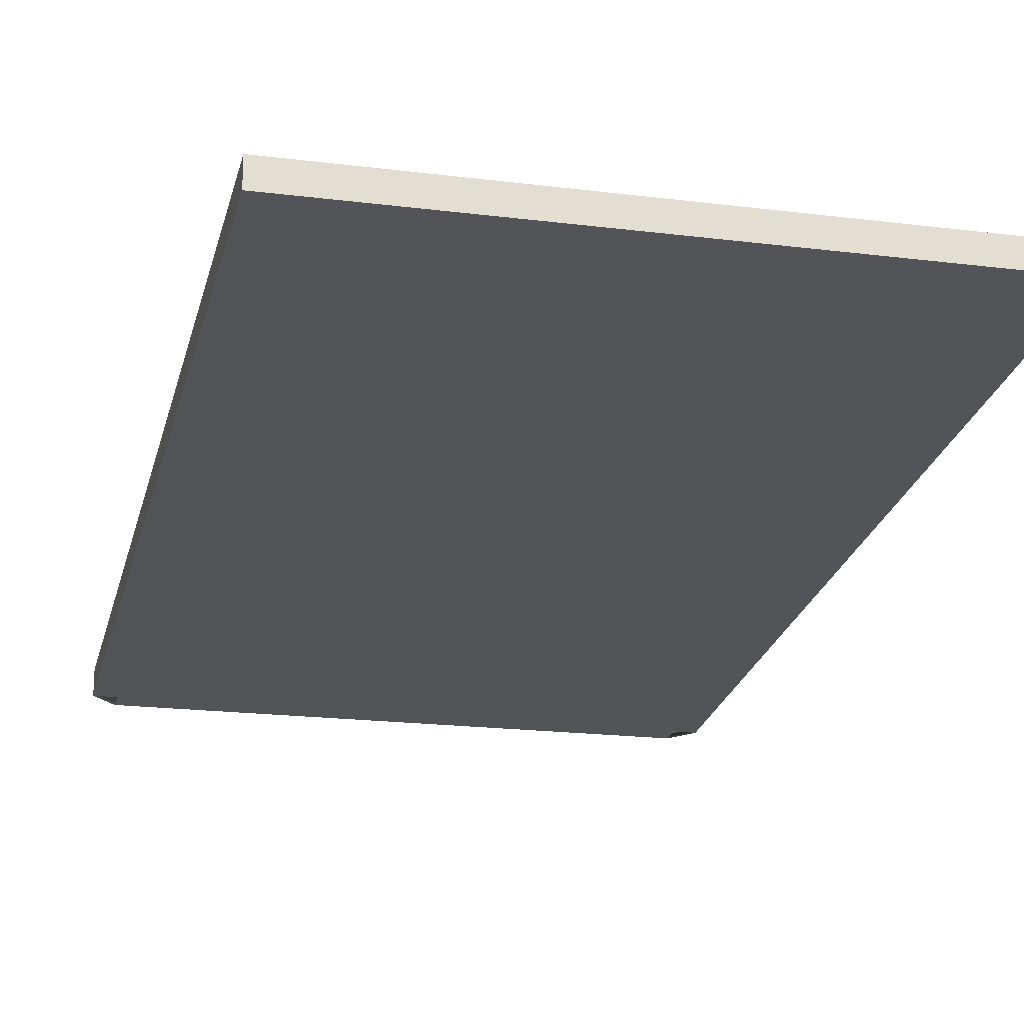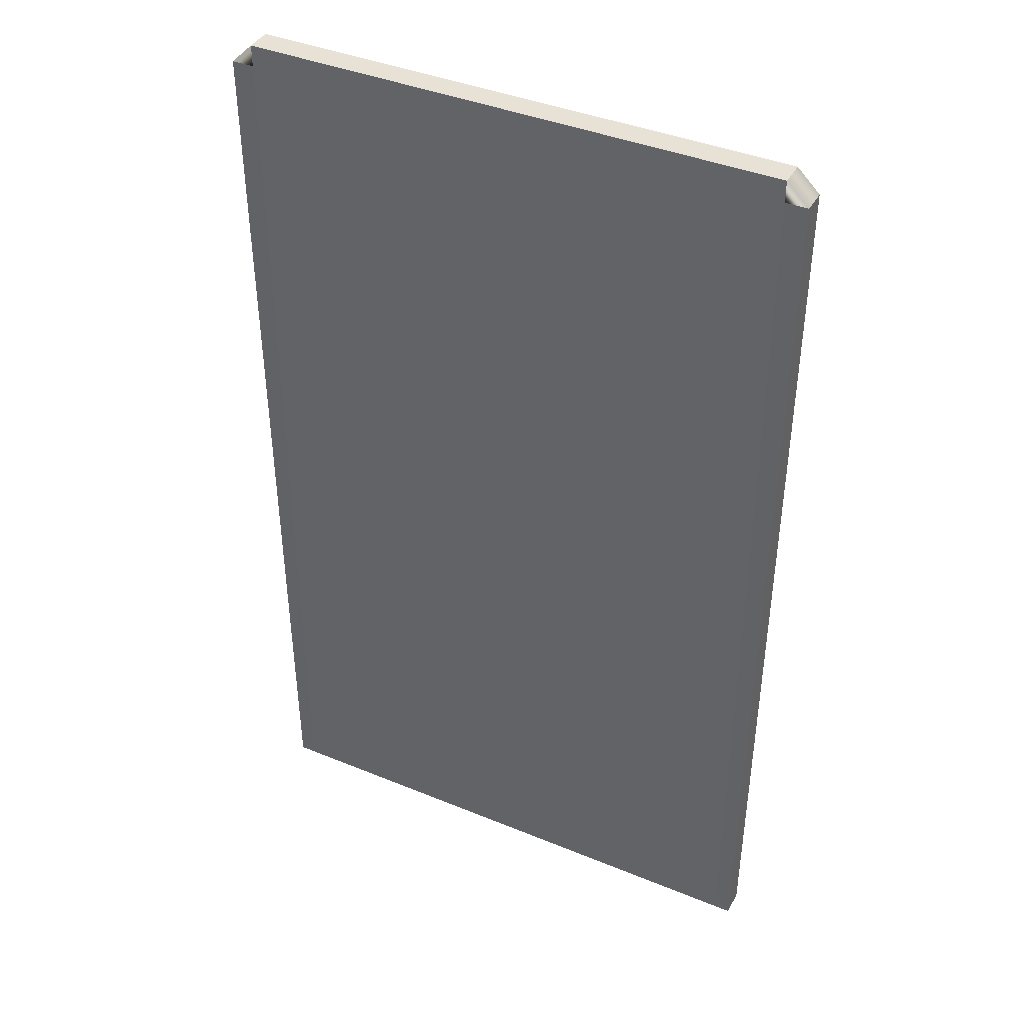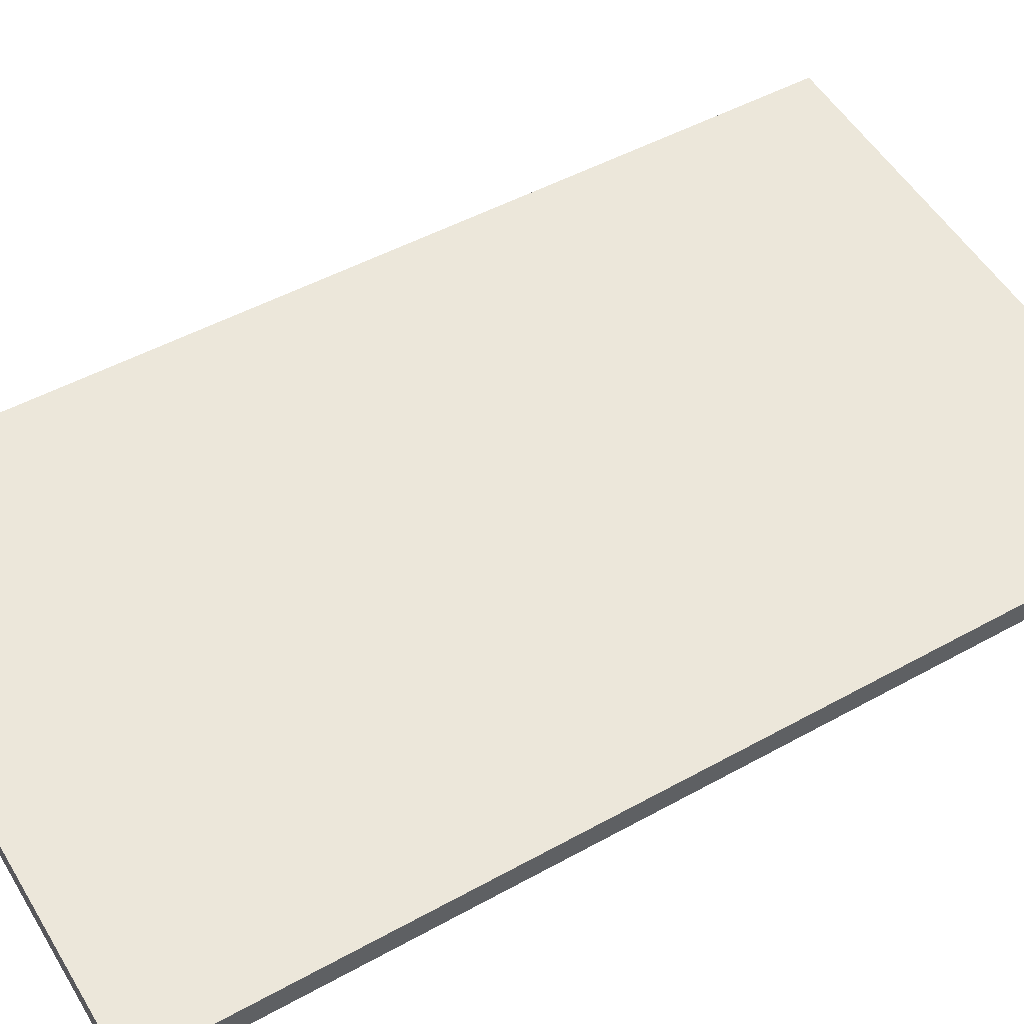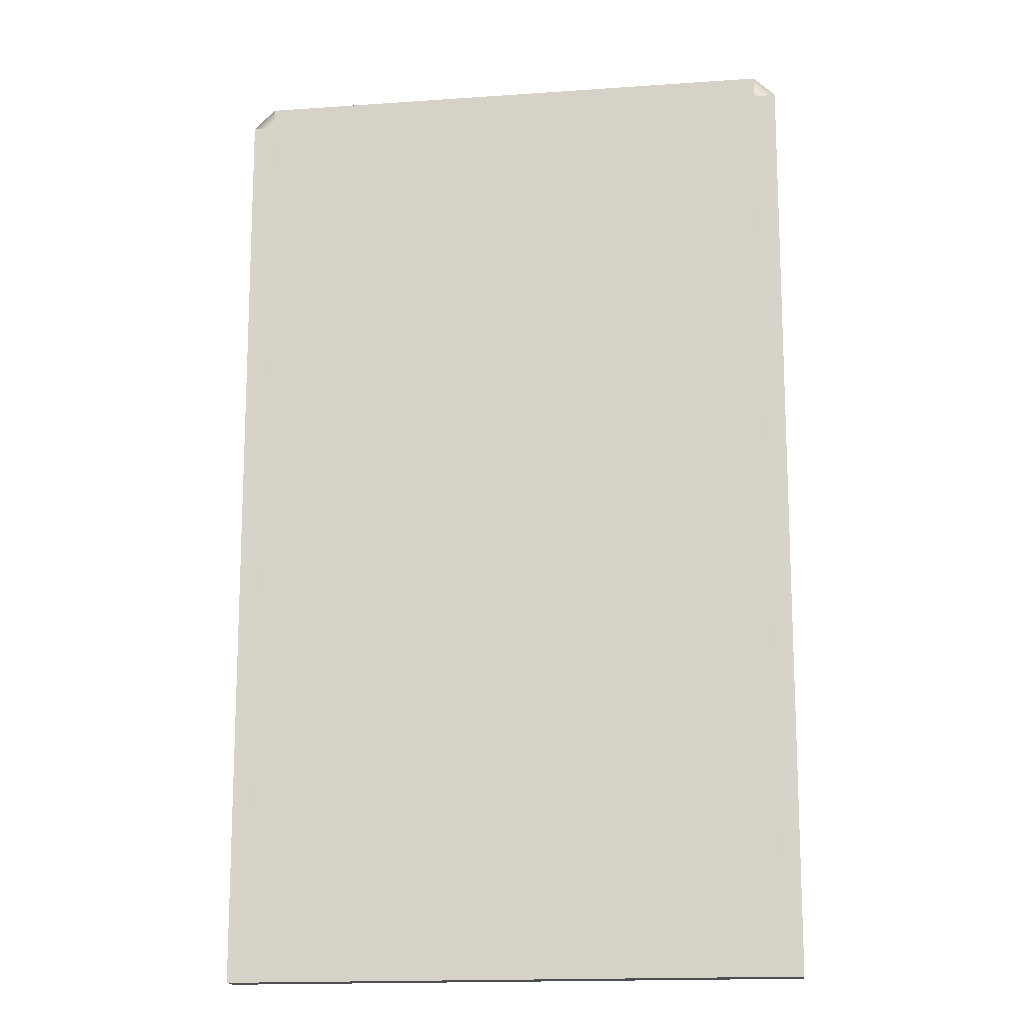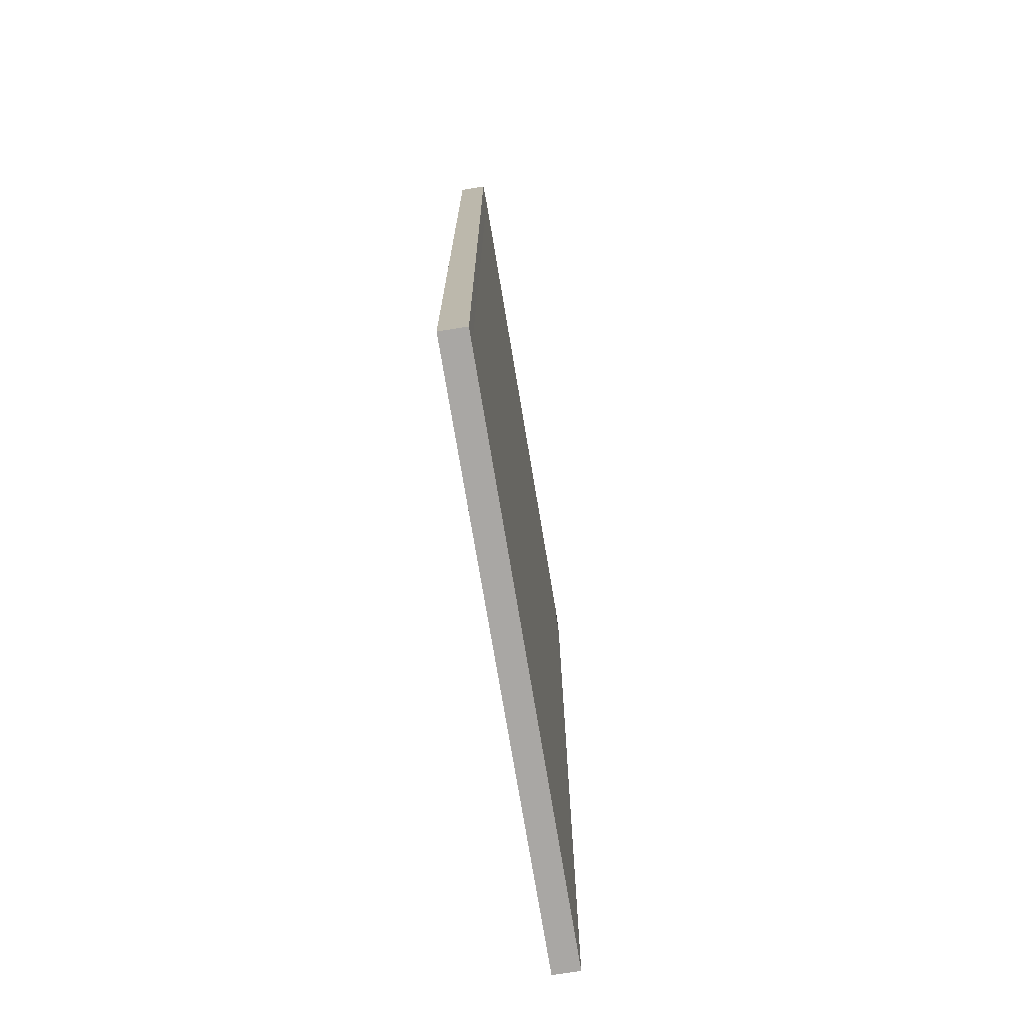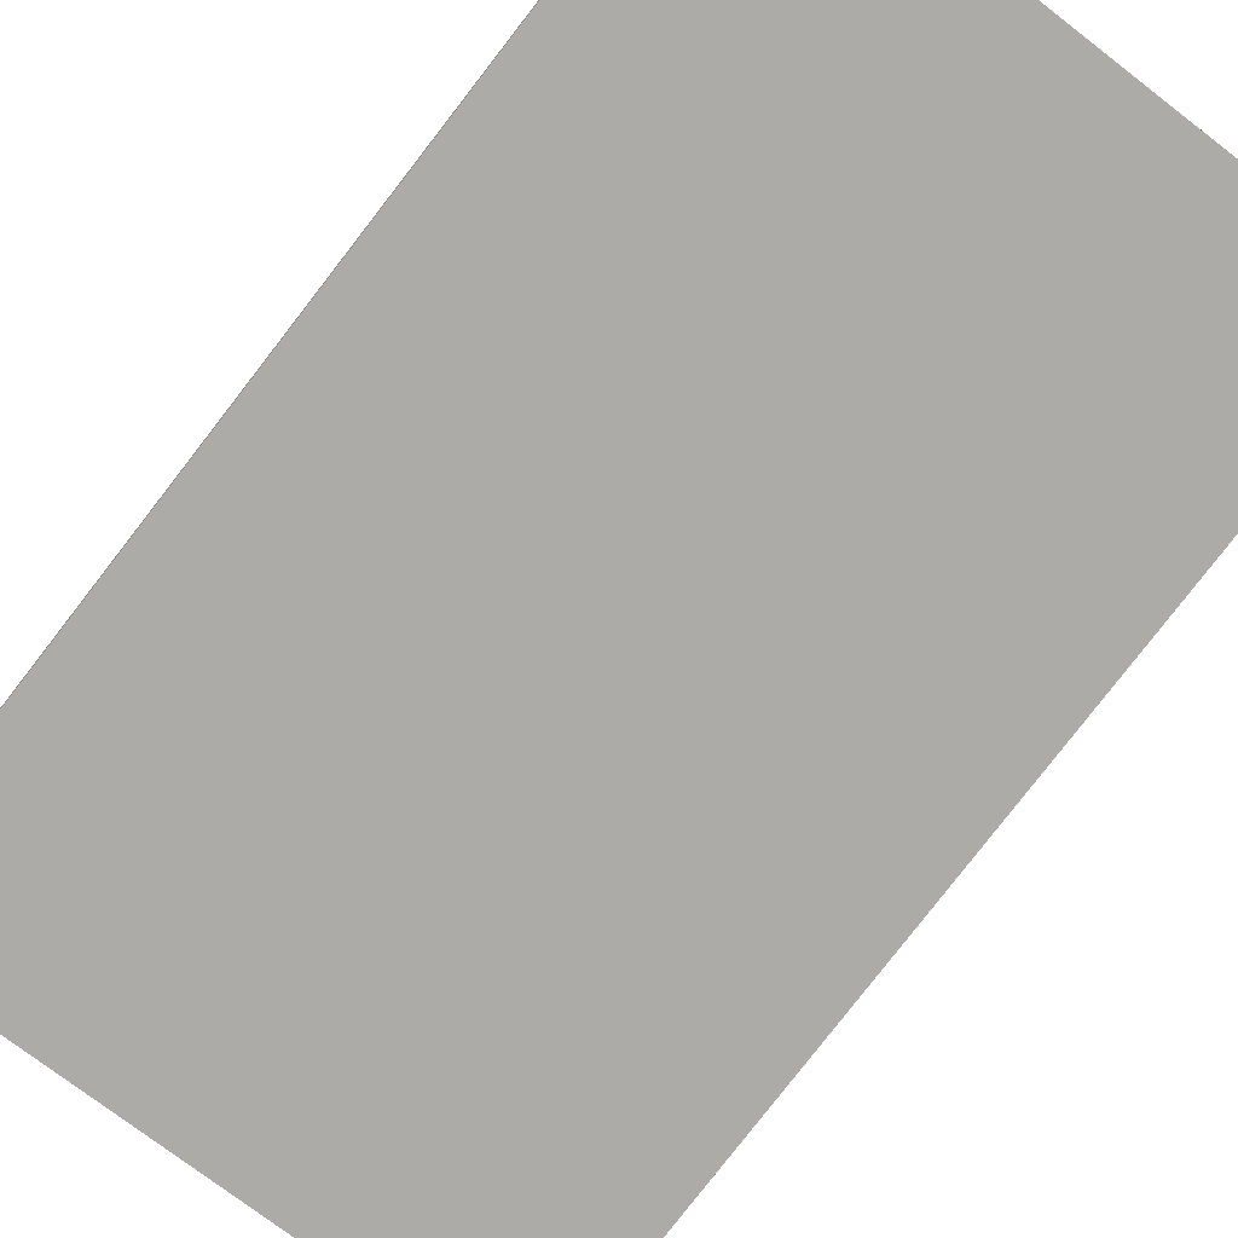
<metadata>
{"format":"obj","ext":"obj","renderer":"f3d","projection":"perspective","resolution":1024,"background":"white","views":[{"elev":-23.8,"azim":-13.2,"up":"+Z"},{"elev":40.2,"azim":-154.1,"up":"+Y"},{"elev":51.5,"azim":-120.6,"up":"+Z"},{"elev":-17.1,"azim":6.9,"up":"+Y"},{"elev":-74.8,"azim":-81.5,"up":"+Y"},{"elev":-76.9,"azim":-37.5,"up":"+Z"}]}
</metadata>
<code>
g Plane.018_Plane.019
v -4.73 -8.153 -0.3105
v 4.736 -8.153 -0.1458
v -4.73 8.153 -0.3105
v 4.736 8.153 -0.1458
v -4.736 8.153 0.1458
v -4.736 -8.153 0.1458
v 4.73 -8.153 0.3105
v 4.73 8.153 0.3105
v -4.73 8.153 -0.3105
v 4.736 8.153 -0.1458
v 4.73 8.153 0.3105
v -4.736 8.153 0.1458
v -4.73 -8.153 -0.3105
v -4.73 8.153 -0.3105
v 4.736 8.153 -0.1458
v 4.736 -8.153 -0.1458
v -4.736 -8.153 0.1458
v 4.73 -8.153 0.3105
v 4.73 8.153 0.3105
v -4.736 8.153 0.1458
v -4.73 8.153 -0.3105
v 4.736 8.153 -0.1458
v 4.73 8.153 0.3105
v -4.736 8.153 0.1458
v -4.73 -8.153 -0.3105
v -4.73 8.153 -0.3105
v 4.736 8.153 -0.1458
v 4.736 -8.153 -0.1458
v -4.736 -8.153 0.1458
v 4.73 -8.153 0.3105
v 4.73 8.153 0.3105
v -4.736 8.153 0.1458
v -4.73 8.153 -0.3105
v 4.736 8.153 -0.1458
v 4.73 8.153 0.3105
v -4.736 8.153 0.1458
v -4.73 -8.153 -0.3105
v -4.73 8.153 -0.3105
v 4.736 8.153 -0.1458
v 4.736 -8.153 -0.1458
v -4.736 -8.153 0.1458
v 4.73 -8.153 0.3105
v 4.73 8.153 0.3105
v -4.736 8.153 0.1458
v -4.73 8.153 -0.3105
v 4.736 8.153 -0.1458
v 4.73 8.153 0.3105
v -4.736 8.153 0.1458
v -5.007 -8.422 -0.3139
v -5.12 8.153 -0.3152
v 5.126 8.153 -0.1411
v 5.011 -8.422 -0.1425
v -5.011 -8.422 0.1425
v 5.007 -8.422 0.3139
v 5.12 8.153 0.3152
v -5.126 8.153 0.1411
v -4.73 8.534 -0.3105
v 4.736 8.534 -0.1458
v 4.73 8.534 0.3105
v -4.736 8.534 0.1458
g Plane.018_tablo_red
f 1 3 4 2
f 6 7 8 5
f 2 4 15 16
f 4 10 22 15
f 5 8 11 12
f 10 9 21 22
f 8 7 18 19
f 9 3 14 21
f 4 3 9 10
f 7 6 17 18
f 18 17 29 30
f 21 14 26 33
f 13 16 28 25
f 17 20 32 29
f 20 24 36 32
f 16 15 27 28
f 11 8 19 23
f 12 11 23 24
f 1 2 16 13
f 5 12 24 20
f 3 1 13 14
f 6 5 20 17
f 33 26 38 45
f 25 28 40 37
f 29 32 44 41
f 32 36 48 44
f 28 27 39 40
f 36 35 47 48
f 22 21 33 34
f 15 22 34 27
f 14 13 25 26
f 23 19 31 35
f 19 18 30 31
f 24 23 35 36
f 37 40 52 49
f 40 39 51 52
f 30 29 41 42
f 34 33 45 46
f 27 34 46 39
f 26 25 37 38
f 35 31 43 47
f 31 30 42 43
f 45 38 50 57
f 46 45 57 58
f 39 46 58 51
f 38 37 49 50
g Plane.018_m_white
f 41 44 56 53
f 44 48 60 56
f 48 47 59 60
f 43 42 54 55
f 52 51 55 54
f 50 49 53 56
f 49 52 54 53
f 58 57 60 59
f 50 56 60 57
f 55 51 58 59
f 42 41 53 54
f 47 43 55 59

</code>
